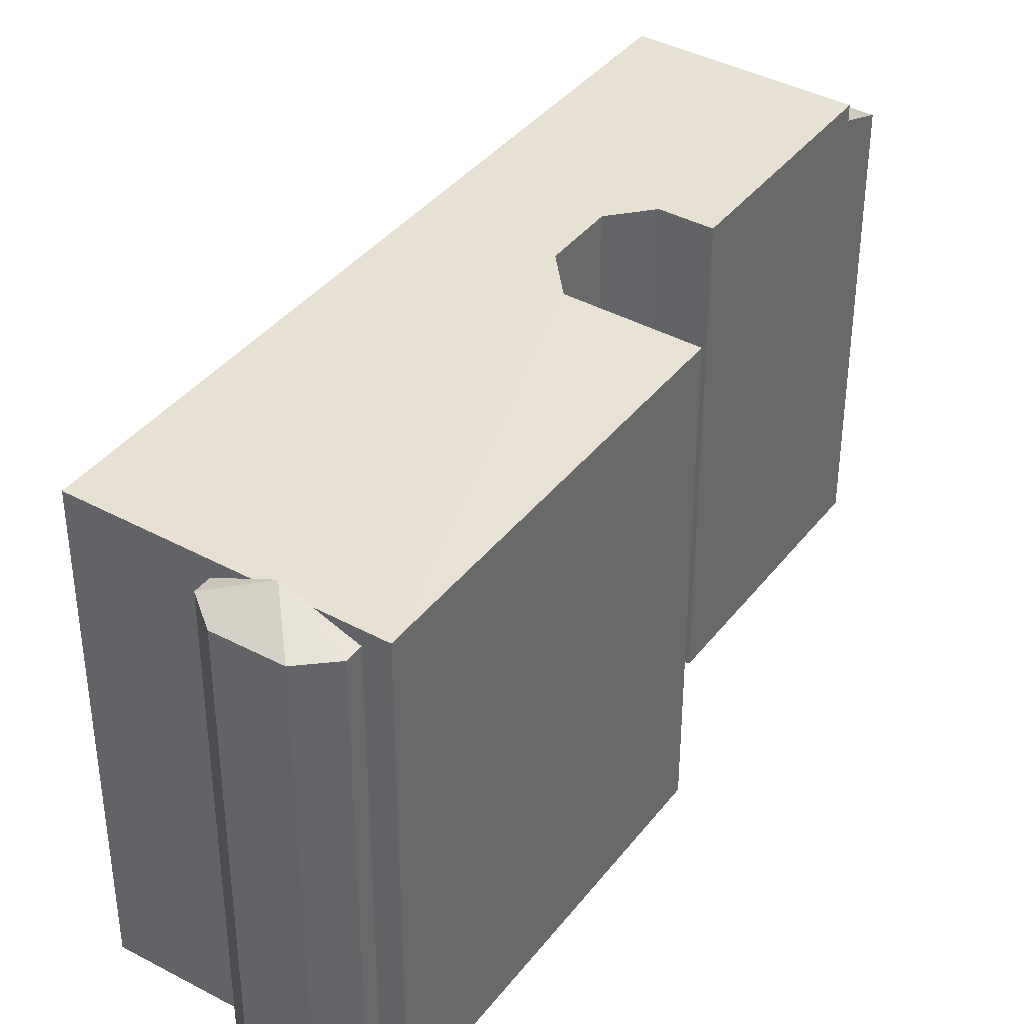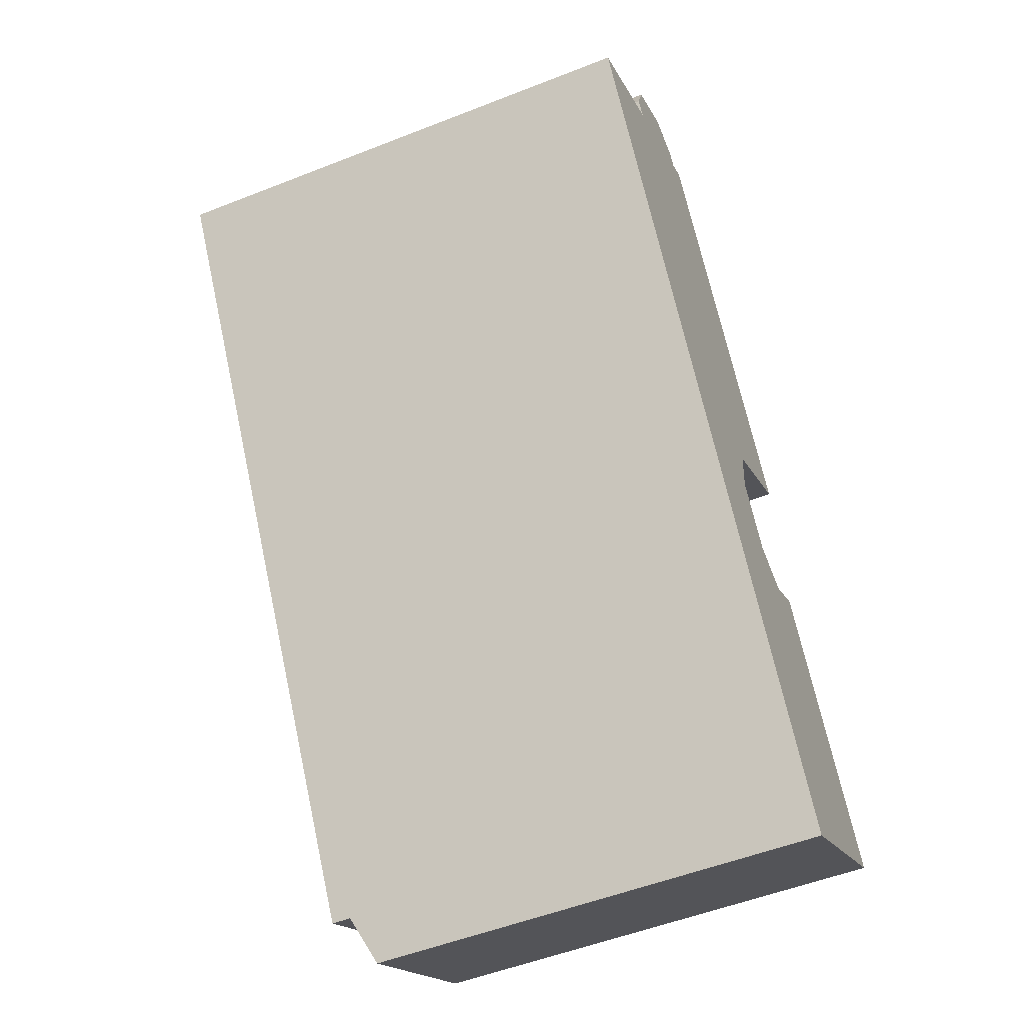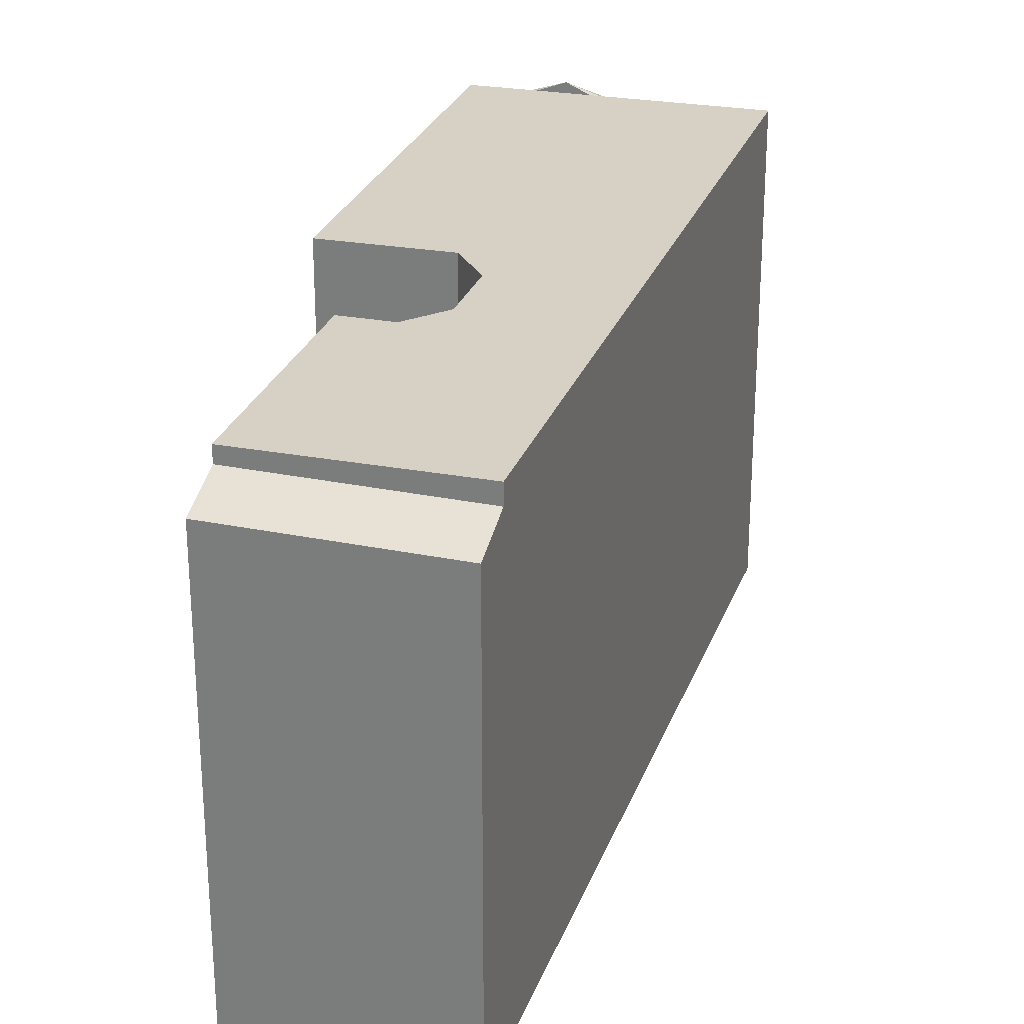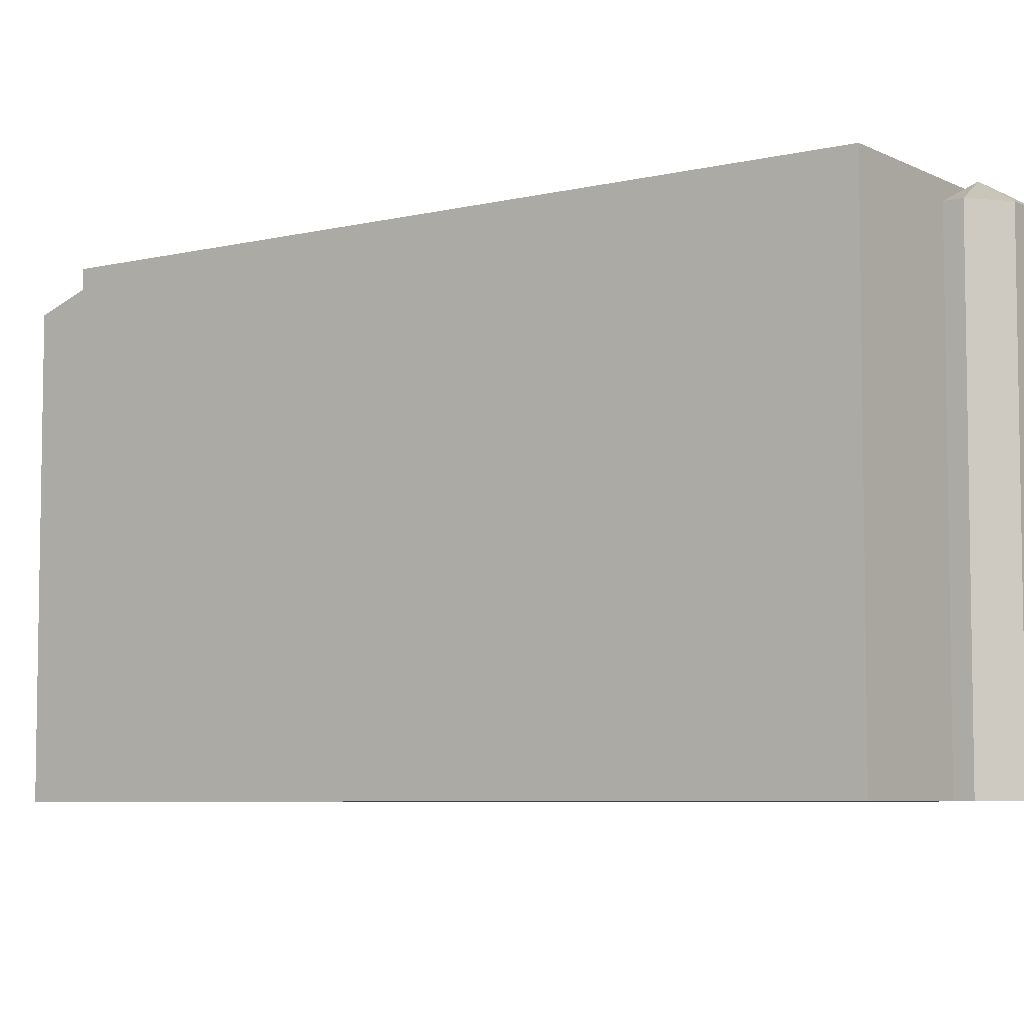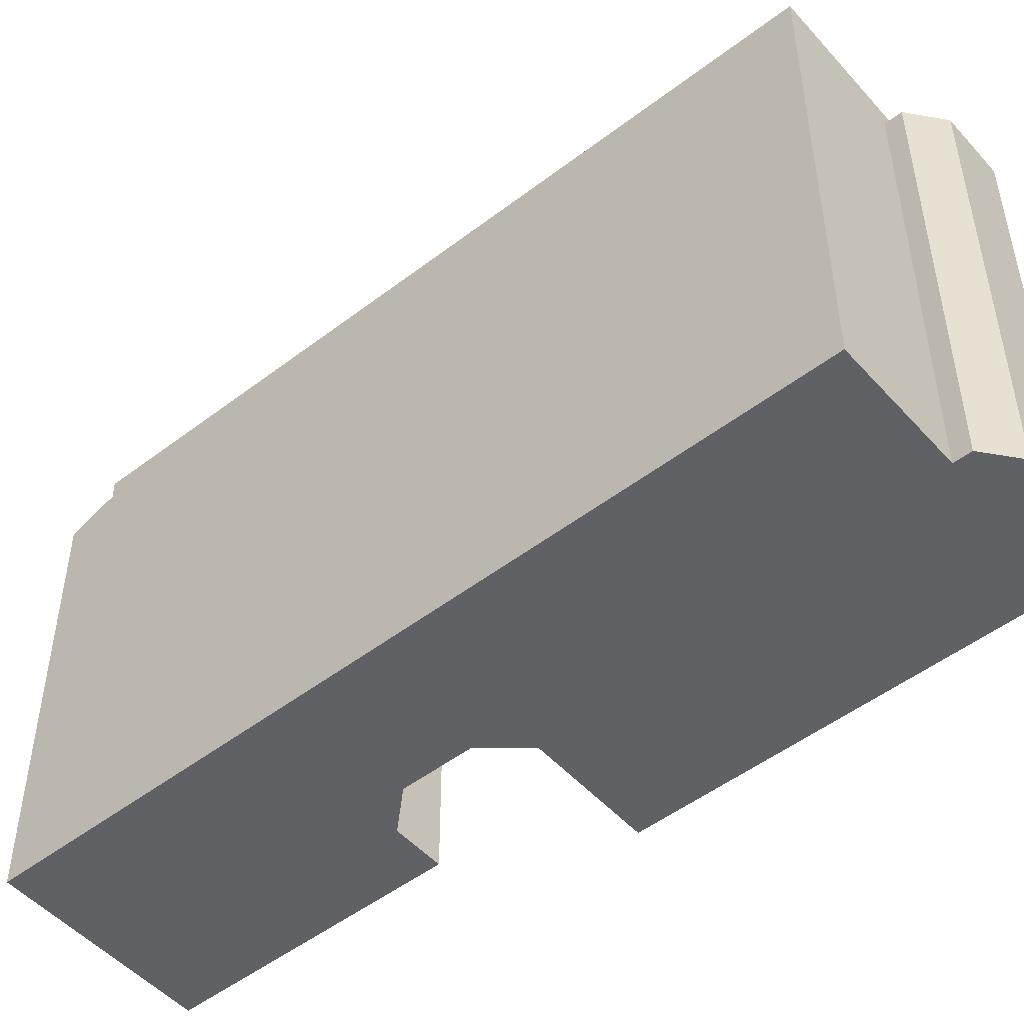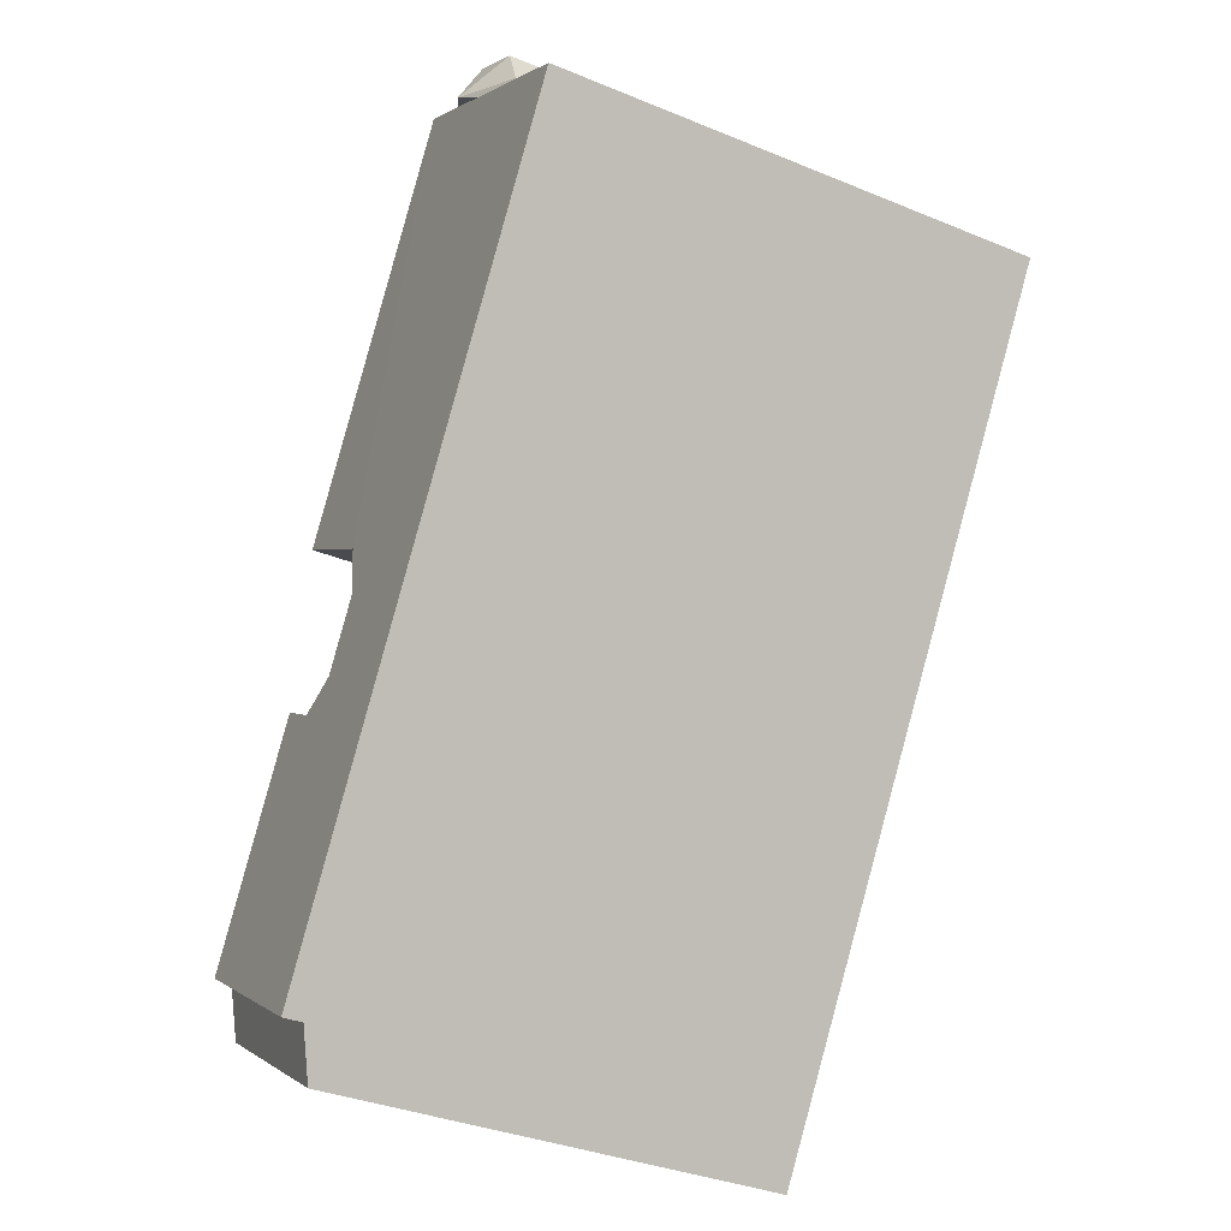
<metadata>
{"format":"obj","ext":"obj","renderer":"f3d","projection":"perspective","resolution":1024,"background":"white","views":[{"elev":38.8,"azim":0.4,"up":"+Y"},{"elev":-52.8,"azim":-67.1,"up":"+Z"},{"elev":27.4,"azim":164.6,"up":"+Y"},{"elev":-6.2,"azim":-86.9,"up":"+Y"},{"elev":-50.2,"azim":-83.0,"up":"+Y"},{"elev":-35.3,"azim":-118.6,"up":"+Z"}]}
</metadata>
<code>
v 3.477 6.425 -3.648
v 4.636 6.404 -2.893
v 8.113 6.404 -8.234
v -8.338 6.493 6.57
v 1.174 6.439 -1.728
v 3.329 6.493 -11.35
v -8.338 6.493 6.57
v -5.347 6.437 8.517
v 1.345 6.425 -0.3006
v -5.347 6.437 8.517
v -4.494 6.421 9.073
v 1.345 6.425 -0.3006
v -4.494 6.421 9.073
v -3.966 6.412 9.417
v 1.345 6.425 -0.3006
v 2.214 6.439 -3.324
v 3.477 6.425 -3.648
v 3.329 6.493 -11.35
v -3.966 6.412 9.417
v -3.323 6.4 9.836
v -1.695 6.372 10.57
v -3.323 6.4 9.836
v -2.409 6.383 10.43
v -1.695 6.372 10.57
v -2.409 6.383 10.43
v -1.843 6.372 10.8
v -1.695 6.372 10.57
v 1.174 6.439 -1.728
v 2.214 6.439 -3.324
v 3.329 6.493 -11.35
v -3.966 6.412 9.417
v -1.695 6.372 10.57
v 1.345 6.425 -0.3006
v 3.329 6.493 -11.35
v 3.477 6.425 -3.648
v 8.113 6.404 -8.234
v -1.695 6.372 10.57
v 4.181 6.353 1.546
v 1.345 6.425 -0.3006
v -8.338 6.493 6.57
v 1.345 6.425 -0.3006
v 1.174 6.439 -1.728
v -3.966 6.698 9.417
v -2.668 5.976 10.83
v -3.323 6.4 9.836
v -3.323 6.4 9.836
v -2.668 5.976 10.83
v -2.409 5.976 10.43
v -3.966 6.698 9.417
v -3.751 5.976 10.98
v -2.668 5.976 10.83
v -5.252 5.976 10.01
v -3.751 5.976 10.98
v -3.966 6.698 9.417
v -5.607 5.976 8.915
v -5.252 5.976 10.01
v -3.966 6.698 9.417
v -5.607 5.976 8.915
v -3.966 6.698 9.417
v -4.494 6.421 9.073
v -5.607 5.976 8.915
v -4.494 6.421 9.073
v -5.347 5.976 8.517
v 3.329 5.986 -11.35
v 8.113 5.986 -8.234
v 3.896 5.597 -12.22
v 3.896 5.597 -12.22
v 8.833 5.493 -9.339
v 4.048 5.493 -12.45
v 3.896 5.597 -12.22
v 8.113 5.986 -8.234
v 8.833 5.493 -9.339
v -1.695 -6.4 10.57
v 4.181 -6.4 1.546
v 4.181 6.353 1.546
v -1.695 6.372 10.57
v -1.843 -6.4 10.8
v -1.695 -6.4 10.57
v -1.695 6.372 10.57
v -1.843 6.372 10.8
v 1.345 6.425 -0.3006
v 4.181 6.353 1.546
v 4.181 -6.4 1.546
v 1.345 -6.4 -0.3006
v 1.174 6.439 -1.728
v 1.345 6.425 -0.3006
v 1.345 -6.4 -0.3006
v 1.174 -6.4 -1.728
v 1.174 -6.4 -1.728
v 2.214 -6.4 -3.324
v 2.214 6.439 -3.324
v 1.174 6.439 -1.728
v 2.846 -6.4 -3.486
v 3.477 -6.4 -3.648
v 3.477 6.425 -3.648
v 2.214 6.439 -3.324
v 2.214 -6.4 -3.324
v 2.846 -6.4 -3.486
v 2.214 6.439 -3.324
v 2.846 -6.4 -3.486
v 3.477 6.425 -3.648
v 4.057 -6.4 -3.27
v 4.636 -6.4 -2.893
v 4.636 6.404 -2.893
v 3.477 6.425 -3.648
v 3.477 -6.4 -3.648
v 4.057 -6.4 -3.27
v 3.477 6.425 -3.648
v 4.057 -6.4 -3.27
v 4.636 6.404 -2.893
v 4.636 6.404 -2.893
v 8.113 5.986 -8.234
v 8.113 6.404 -8.234
v 4.636 -6.4 -2.893
v 8.113 -6.4 -8.234
v 8.113 5.986 -8.234
v 4.636 6.404 -2.893
v 8.113 -6.4 -8.234
v 8.833 -6.4 -9.339
v 8.833 5.493 -9.339
v 8.113 5.986 -8.234
v 3.329 6.493 -11.35
v 8.113 6.404 -8.234
v 8.113 5.986 -8.234
v 3.329 5.986 -11.35
v -8.338 6.493 6.57
v 3.329 5.986 -11.35
v 3.329 -6.4 -11.35
v -8.338 -6.4 6.57
v -8.338 6.493 6.57
v 3.329 6.493 -11.35
v 3.329 5.986 -11.35
v 3.329 5.986 -11.35
v 3.896 5.597 -12.22
v 3.896 -6.4 -12.22
v 3.329 -6.4 -11.35
v 3.896 5.597 -12.22
v 4.048 5.493 -12.45
v 4.048 -6.4 -12.45
v 3.896 -6.4 -12.22
v -8.338 6.493 6.57
v -5.347 5.976 8.517
v -5.347 6.437 8.517
v -8.338 -6.4 6.57
v -5.347 -6.4 8.517
v -5.347 5.976 8.517
v -8.338 6.493 6.57
v -5.347 6.437 8.517
v -5.347 5.976 8.517
v -4.494 6.421 9.073
v -3.323 6.4 9.836
v -2.409 5.976 10.43
v -2.409 6.383 10.43
v -2.409 -6.4 10.43
v -1.843 -6.4 10.8
v -1.843 6.372 10.8
v -2.409 5.976 10.43
v -2.409 6.383 10.43
v -2.409 5.976 10.43
v -1.843 6.372 10.8
v -2.668 -6.4 10.83
v -2.409 -6.4 10.43
v -2.409 5.976 10.43
v -2.668 5.976 10.83
v -3.751 -6.4 10.98
v -2.668 -6.4 10.83
v -2.668 5.976 10.83
v -3.751 5.976 10.98
v -5.252 -6.4 10.01
v -3.751 -6.4 10.98
v -3.751 5.976 10.98
v -5.252 5.976 10.01
v -5.607 -6.4 8.915
v -5.252 -6.4 10.01
v -5.252 5.976 10.01
v -5.607 5.976 8.915
v -5.607 5.976 8.915
v -5.347 5.976 8.517
v -5.347 -6.4 8.517
v -5.607 -6.4 8.915
v -3.966 6.698 9.417
v -3.323 6.4 9.836
v -3.966 6.412 9.417
v -4.494 6.421 9.073
v -3.966 6.698 9.417
v -3.966 6.412 9.417
v 4.048 5.493 -12.45
v 6.441 -6.4 -10.9
v 4.048 -6.4 -12.45
v 6.441 -6.4 -10.9
v 8.833 5.493 -9.339
v 8.833 -6.4 -9.339
v 4.048 5.493 -12.45
v 8.833 5.493 -9.339
v 6.441 -6.4 -10.9
v -2.409 -6.4 10.43
v -2.668 -6.4 10.83
v -3.751 -6.4 10.98
v -5.252 -6.4 10.01
v -5.607 -6.4 8.915
v -5.347 -6.4 8.517
v -8.338 -6.4 6.57
v 3.329 -6.4 -11.35
v 3.896 -6.4 -12.22
v 4.048 -6.4 -12.45
v 6.441 -6.4 -10.9
v 8.833 -6.4 -9.339
v 8.113 -6.4 -8.234
v 4.636 -6.4 -2.893
v 4.057 -6.4 -3.27
v 3.477 -6.4 -3.648
v 2.846 -6.4 -3.486
v 2.214 -6.4 -3.324
v 1.174 -6.4 -1.728
v 1.345 -6.4 -0.3006
v 4.181 -6.4 1.546
v -1.695 -6.4 10.57
v -1.843 -6.4 10.8
g CDNNDG02_0011920
f 1 2 3
f 4 5 6
f 7 8 9
f 10 11 12
f 13 14 15
f 16 17 18
f 19 20 21
f 22 23 24
f 25 26 27
f 28 29 30
f 31 32 33
f 34 35 36
f 37 38 39
f 40 41 42
f 43 44 45
f 46 47 48
f 49 50 51
f 52 53 54
f 55 56 57
f 58 59 60
f 61 62 63
f 64 65 66
f 67 68 69
f 70 71 72
f 73 75 76
f 73 74 75
f 77 79 80
f 77 78 79
f 83 84 82
f 81 82 84
f 88 86 87
f 88 85 86
f 90 91 89
f 89 91 92
f 93 94 95
f 96 97 98
f 99 100 101
f 102 103 104
f 105 106 107
f 108 109 110
f 111 112 113
f 114 116 117
f 114 115 116
f 118 120 121
f 118 119 120
f 125 122 123
f 123 124 125
f 127 128 129
f 126 127 129
f 130 131 132
f 134 135 136
f 133 134 136
f 138 139 140
f 137 138 140
f 141 142 143
f 144 146 147
f 146 144 145
f 148 149 150
f 151 152 153
f 155 156 157
f 157 154 155
f 158 159 160
f 162 163 161
f 161 163 164
f 166 167 168
f 165 166 168
f 169 171 172
f 171 169 170
f 173 175 176
f 173 174 175
f 178 179 180
f 177 178 180
f 181 182 183
f 184 185 186
f 187 188 189
f 190 191 192
f 193 194 195
f 196 217 218
f 215 216 217
f 196 197 198
f 196 198 199
f 202 214 215
f 196 199 201
f 199 200 201
f 217 201 215
f 202 203 214
f 203 204 206
f 196 201 217
f 204 205 206
f 203 213 214
f 203 206 208
f 201 202 215
f 206 207 208
f 203 208 211
f 208 209 210
f 208 210 211
f 203 211 212
f 203 212 213

</code>
